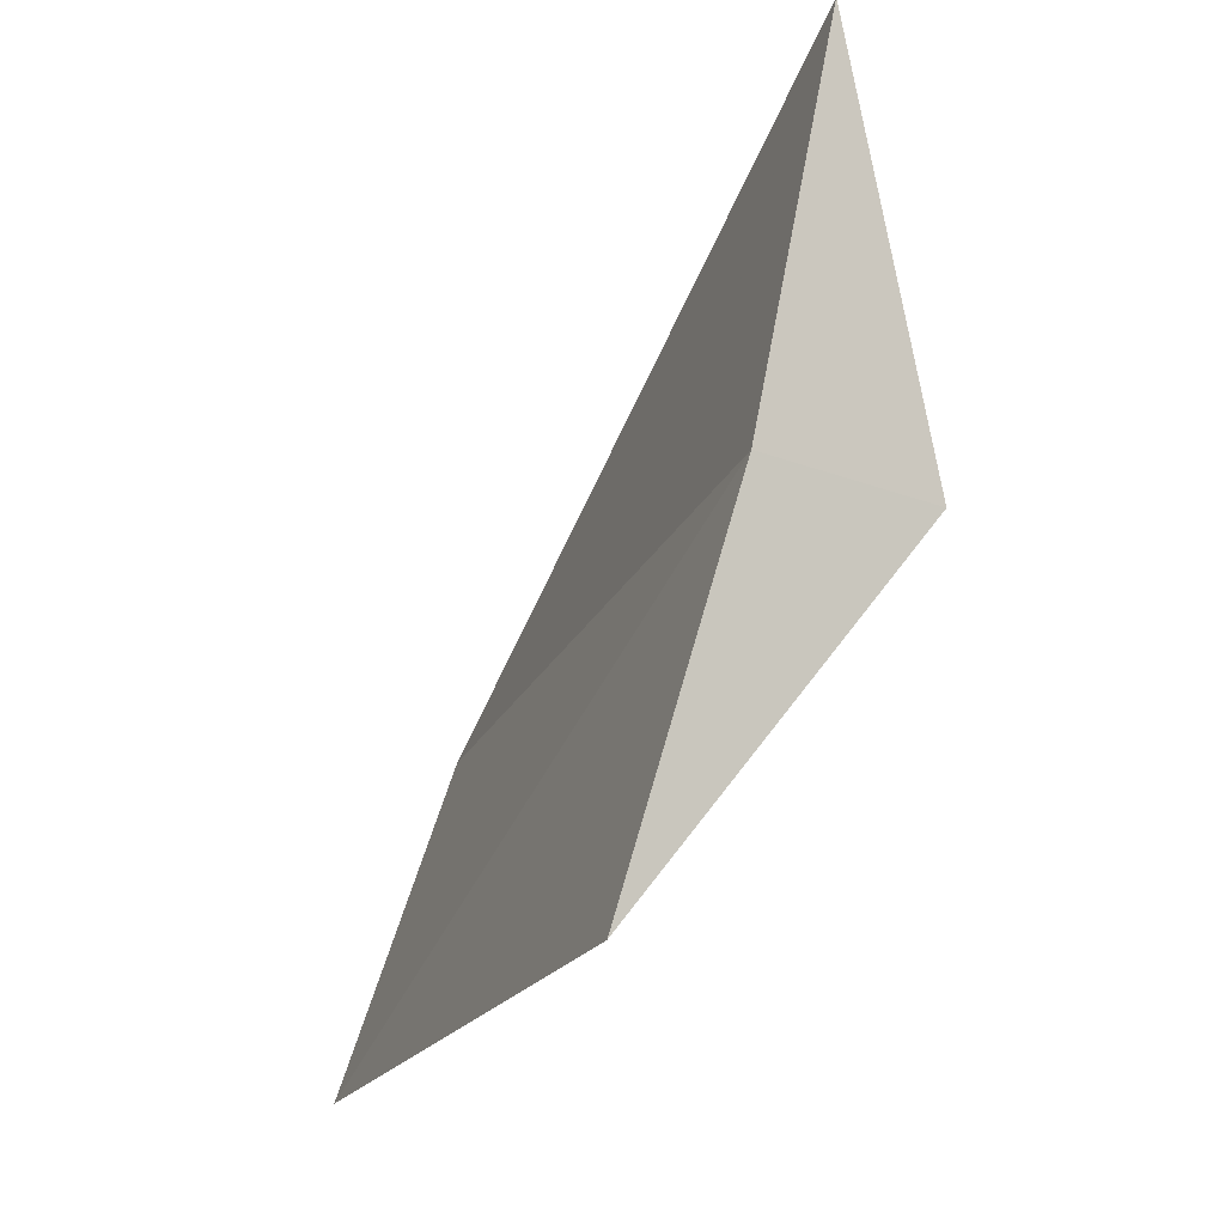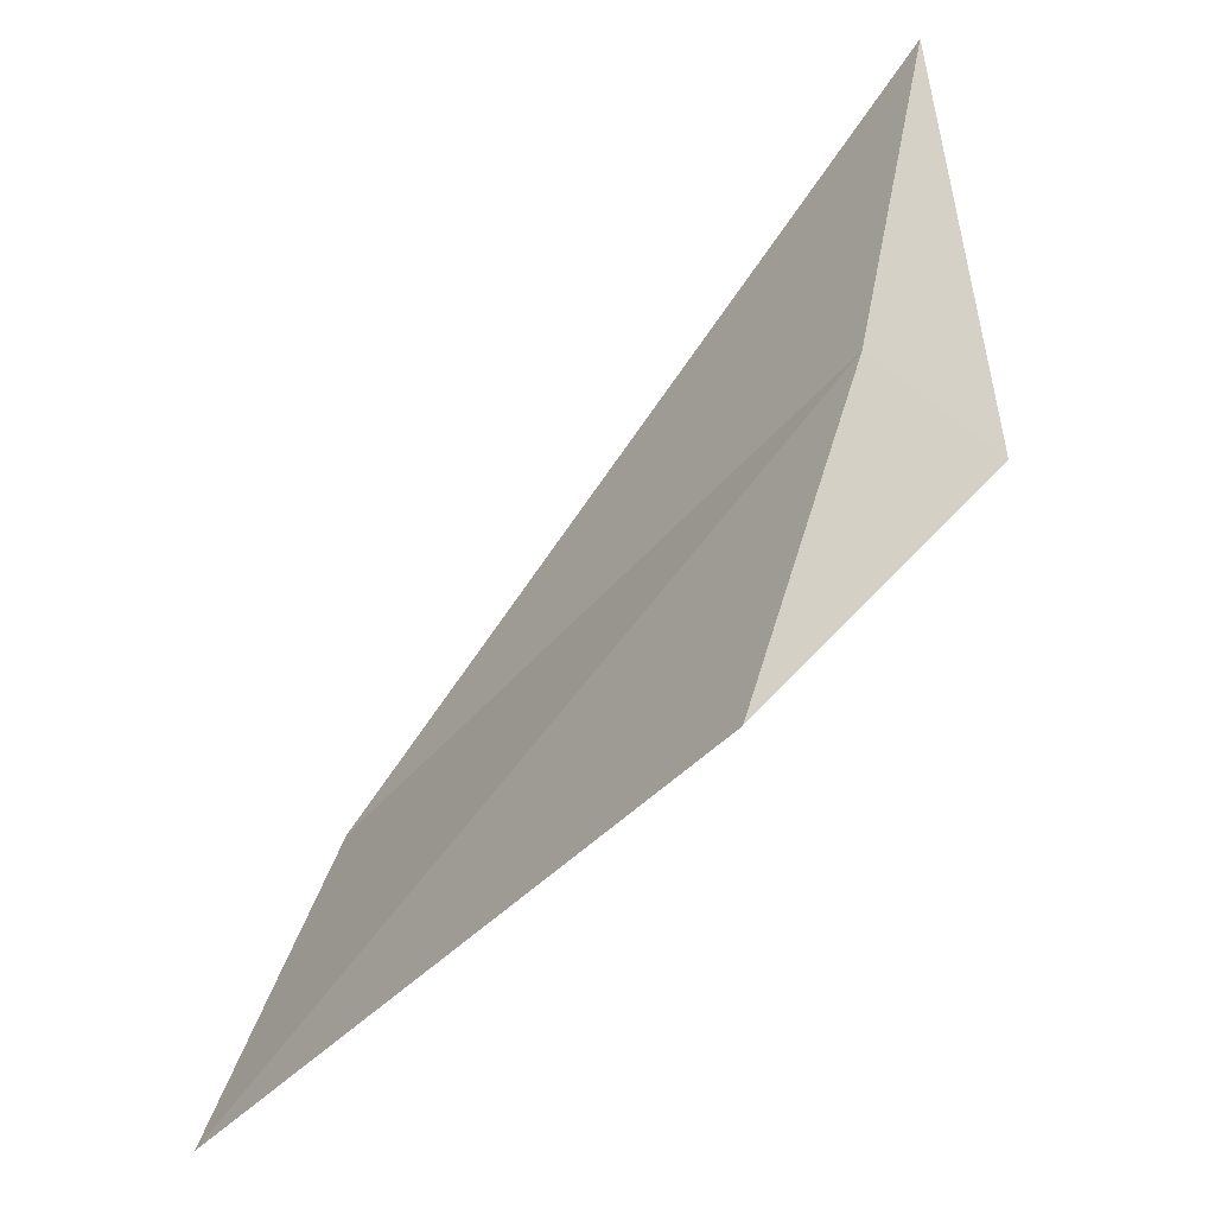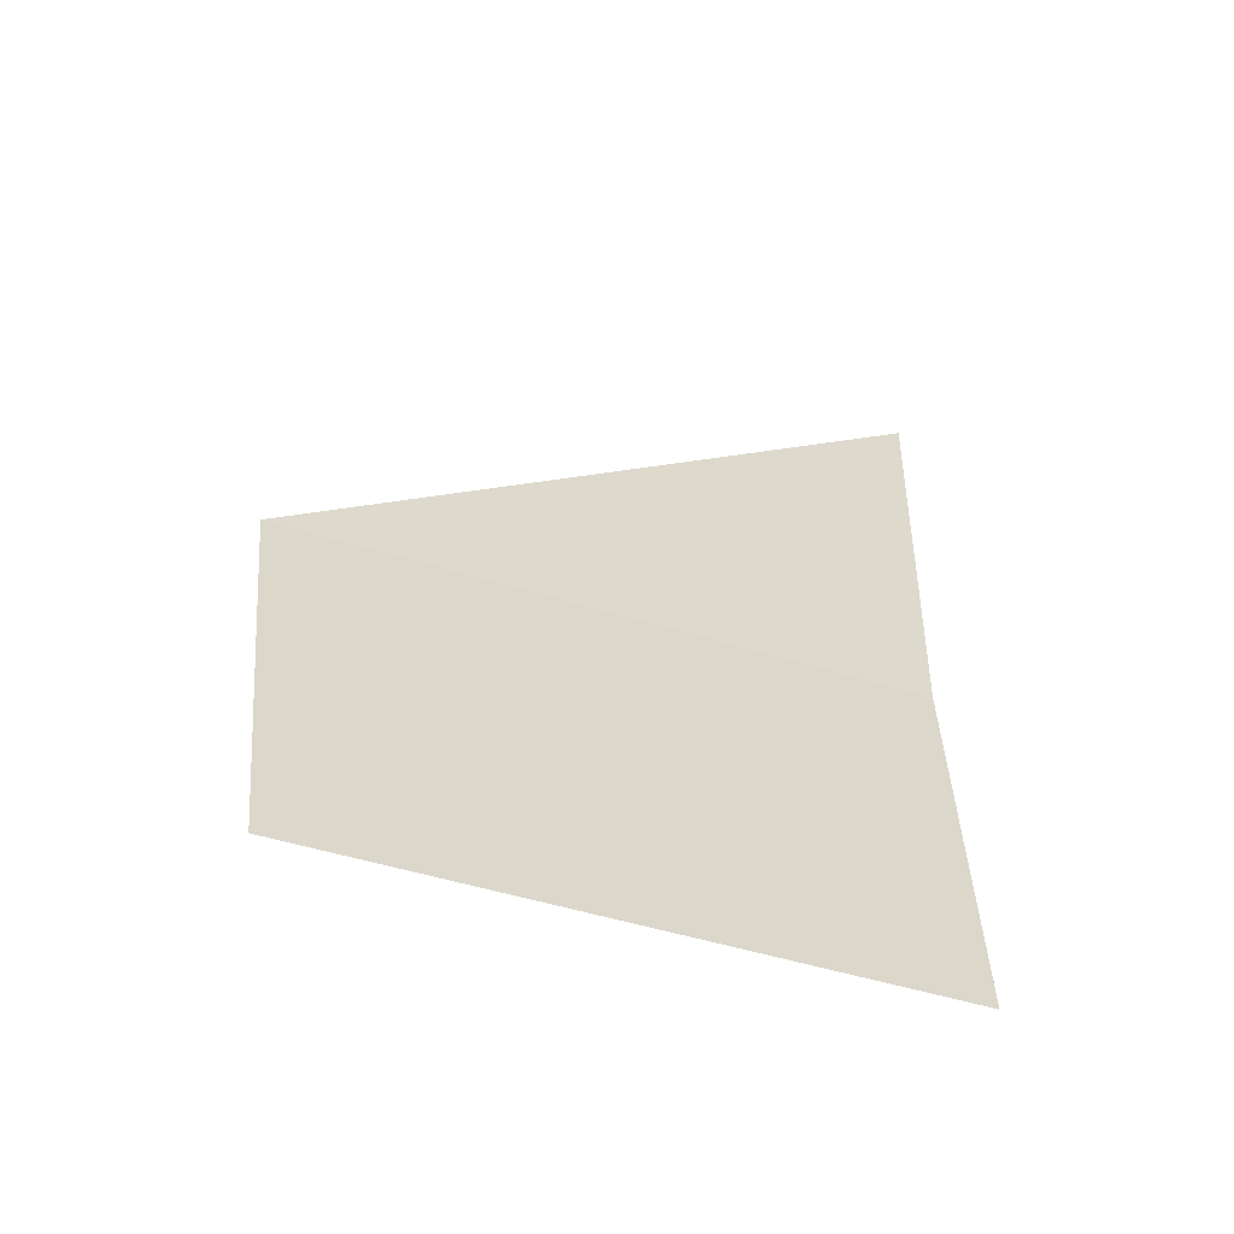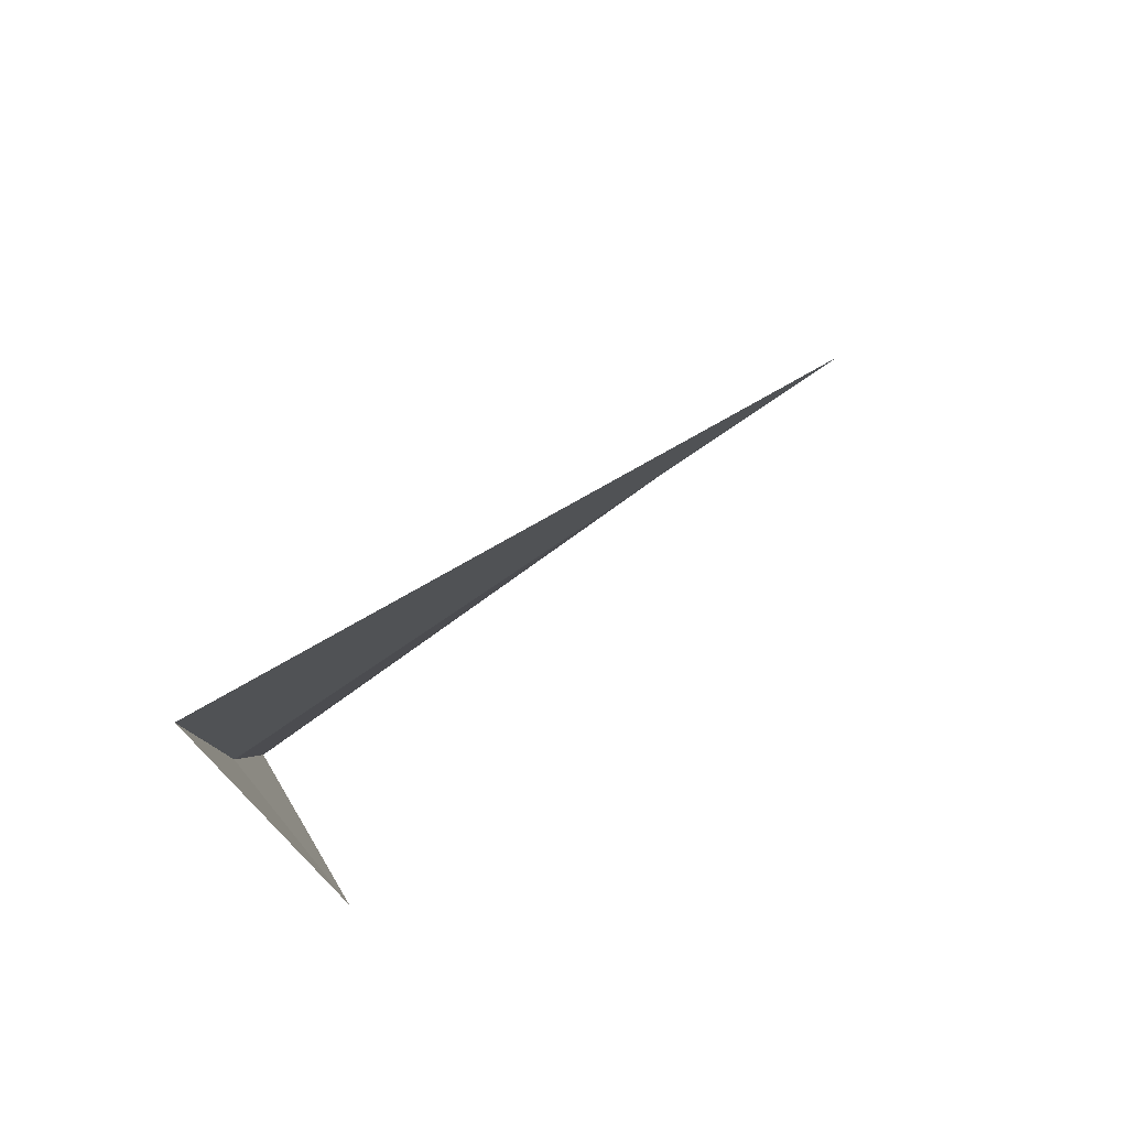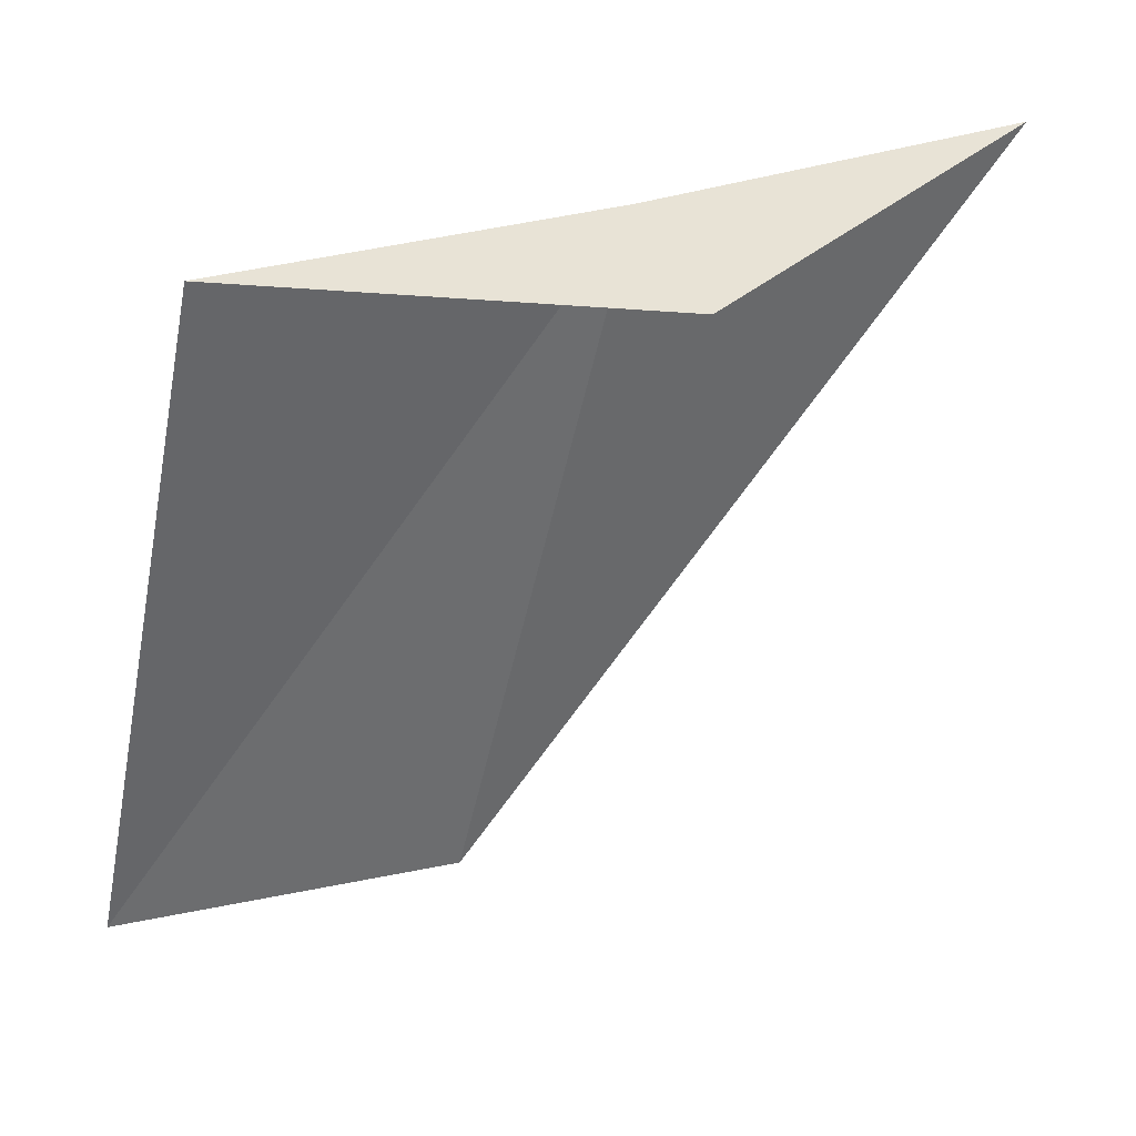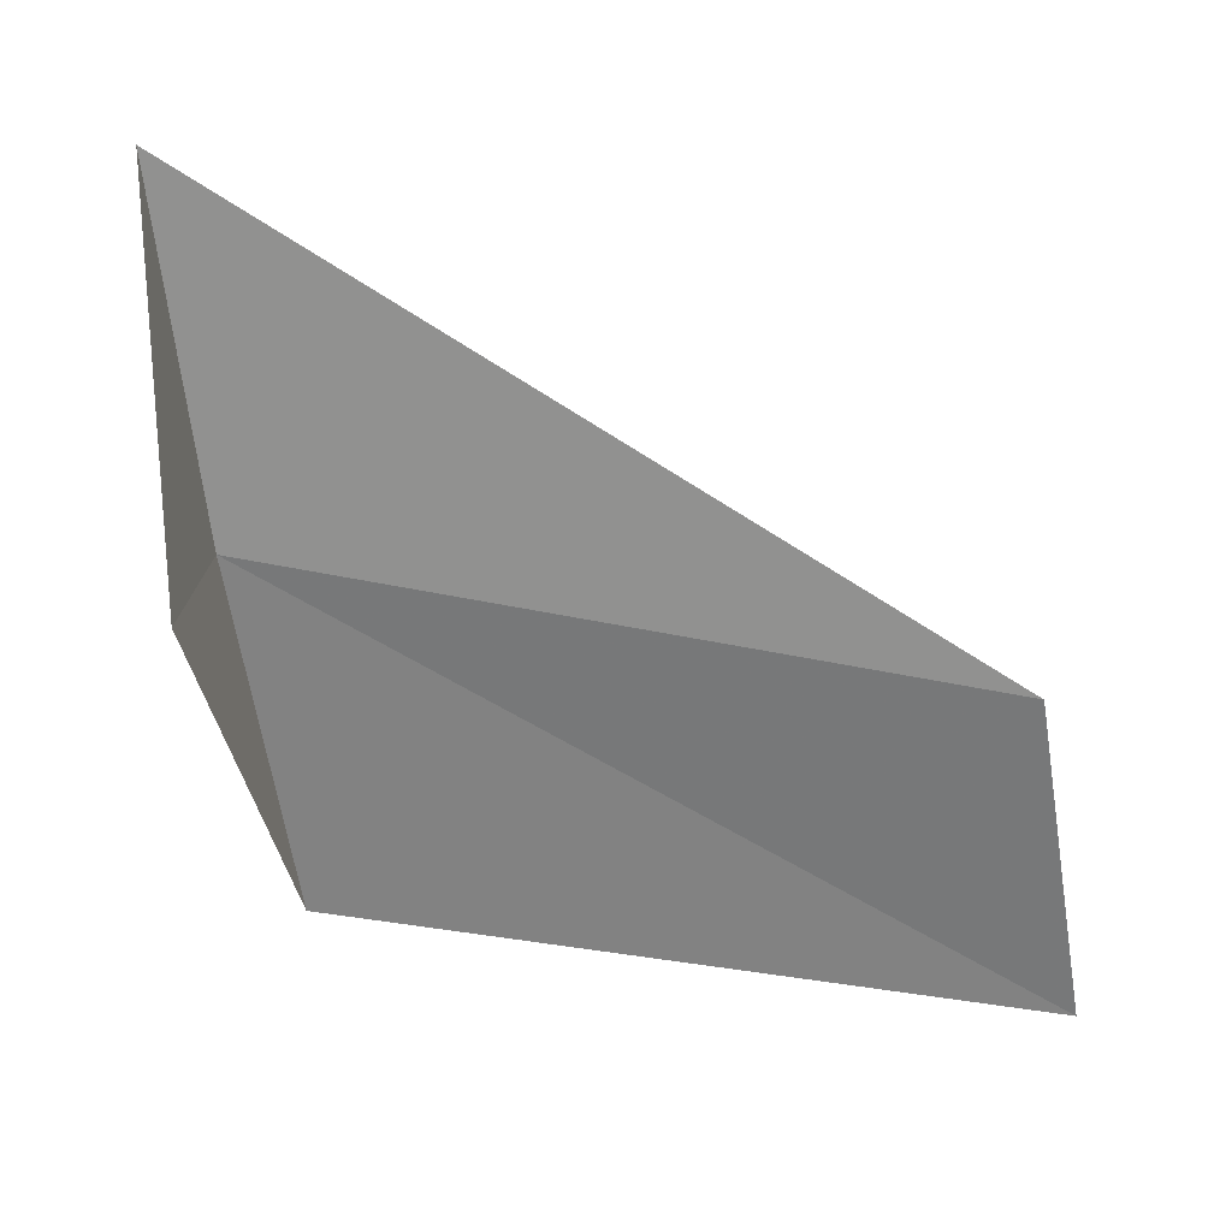
<metadata>
{"format":"obj","ext":"obj","renderer":"f3d","projection":"perspective","resolution":1024,"background":"white","views":[{"elev":-13.8,"azim":-10.0,"up":"+Y"},{"elev":-34.9,"azim":-27.4,"up":"+Y"},{"elev":-32.6,"azim":-117.8,"up":"+Y"},{"elev":69.9,"azim":62.5,"up":"+Y"},{"elev":28.9,"azim":59.7,"up":"+Z"},{"elev":13.2,"azim":107.0,"up":"+Y"}]}
</metadata>
<code>
v -633 -337.5 -82.87
v -633.2 -338.3 -82.94
v -633.5 -338.5 -84.42
v -633.2 -337.8 -84.37
v -632.8 -336.8 -82.81
v -632.6 -337.6 -82.95
f 1 2 3
f 1 3 4
f 1 4 5
f 1 6 2
f 1 5 6

</code>
